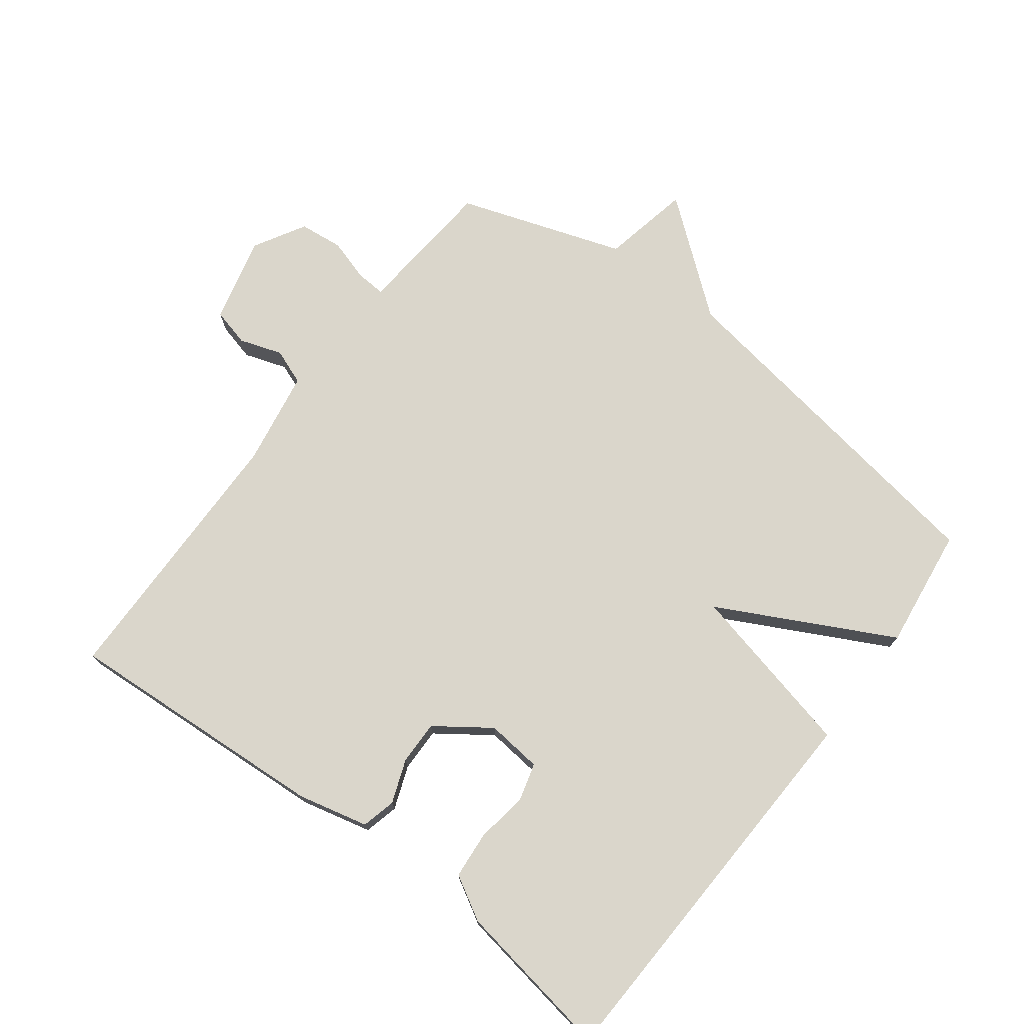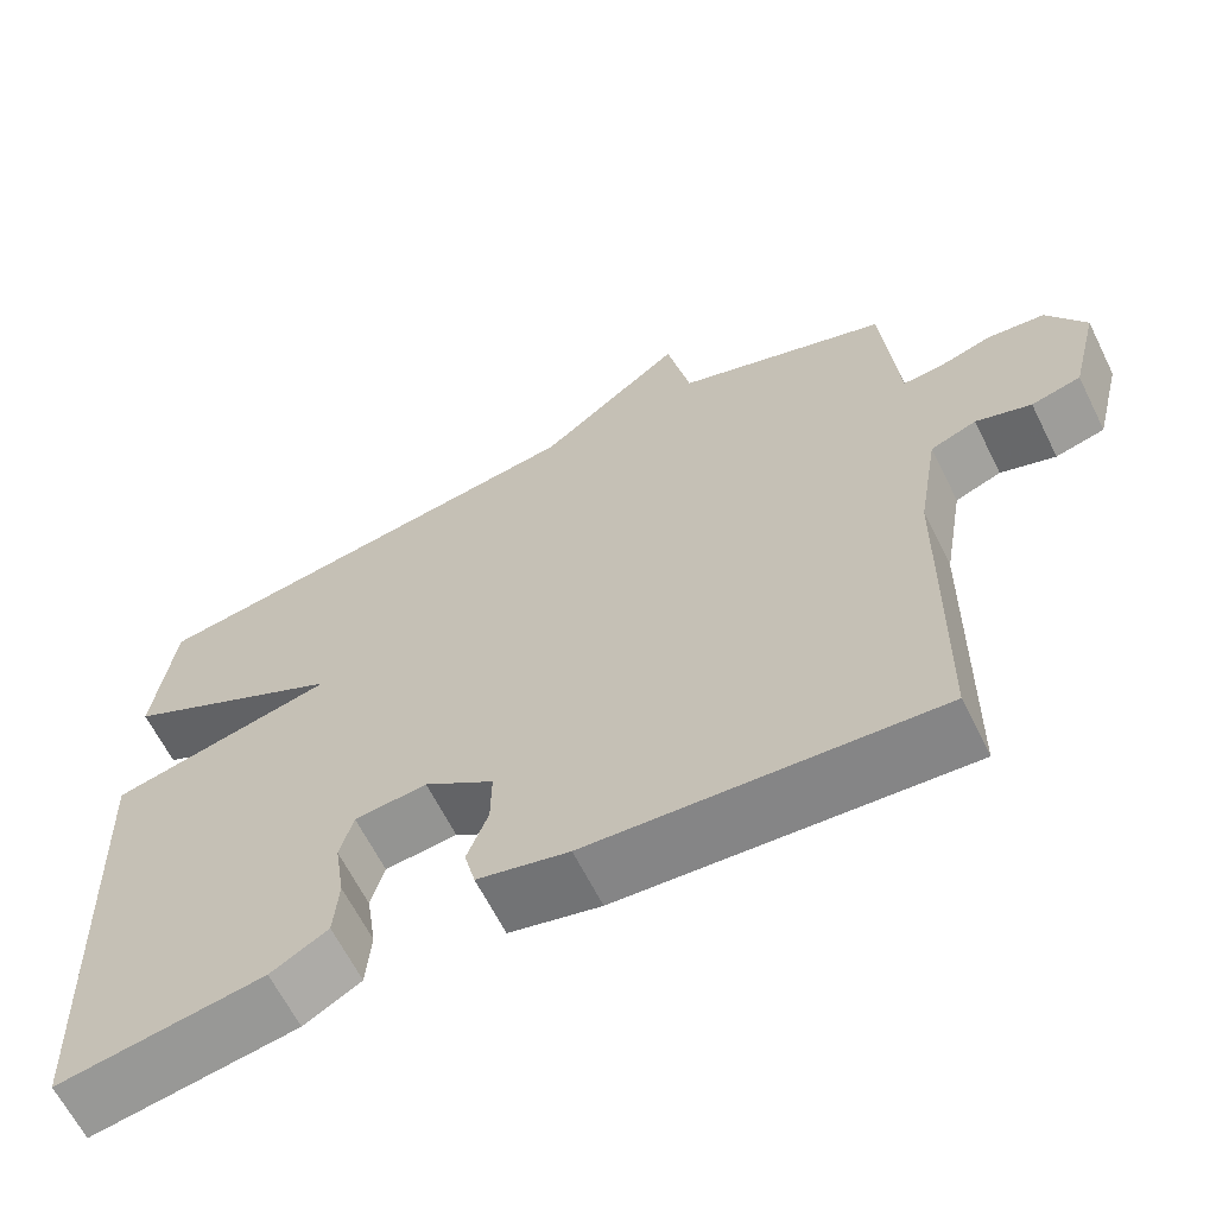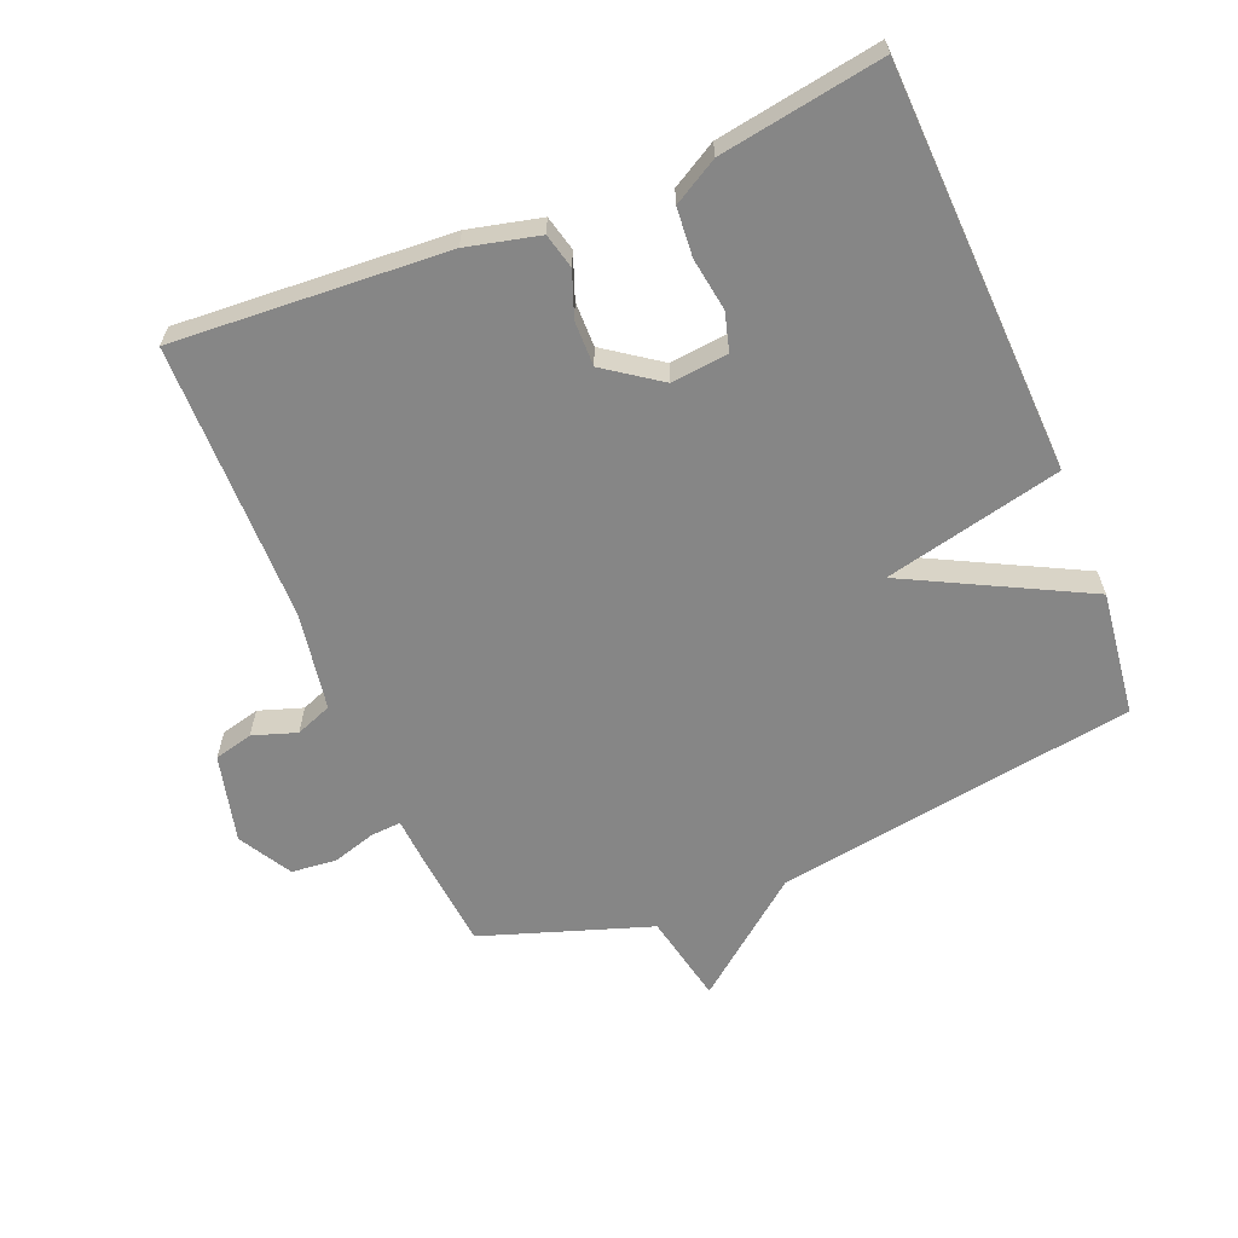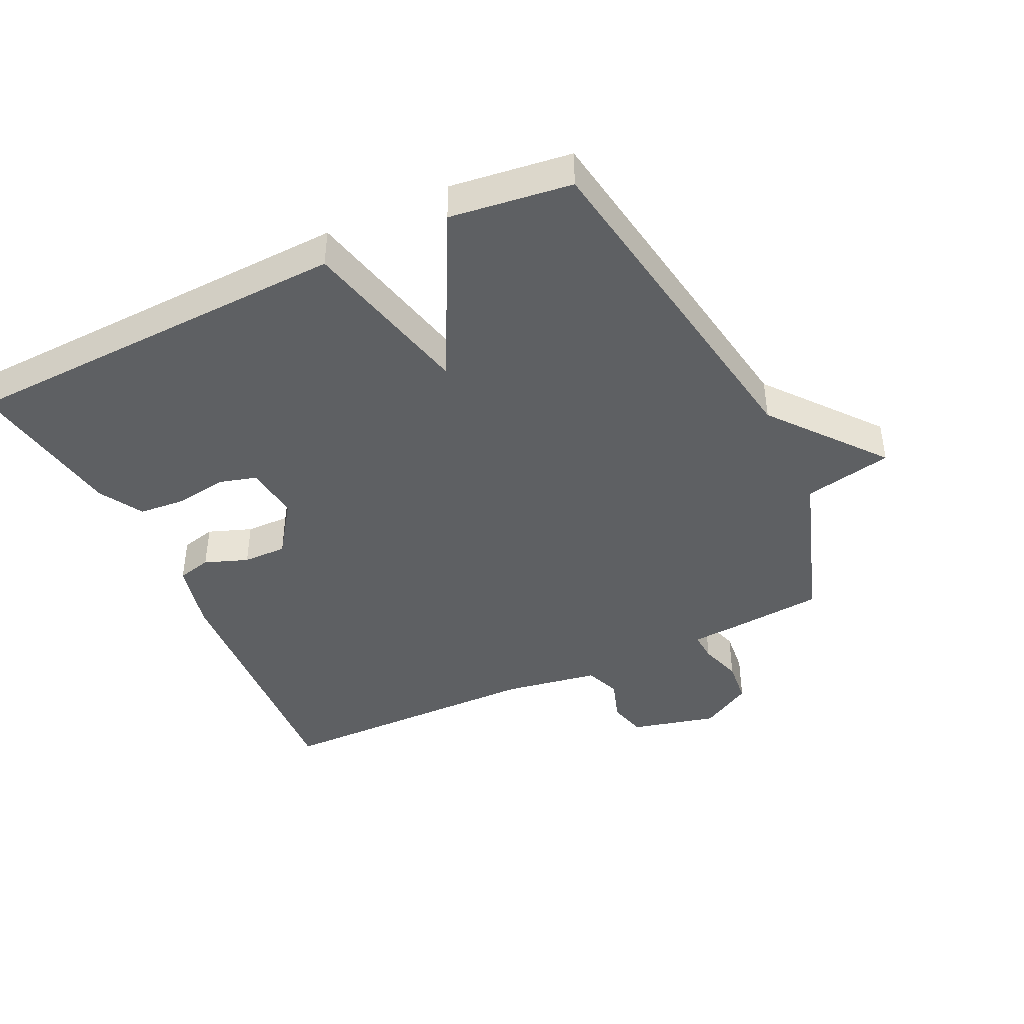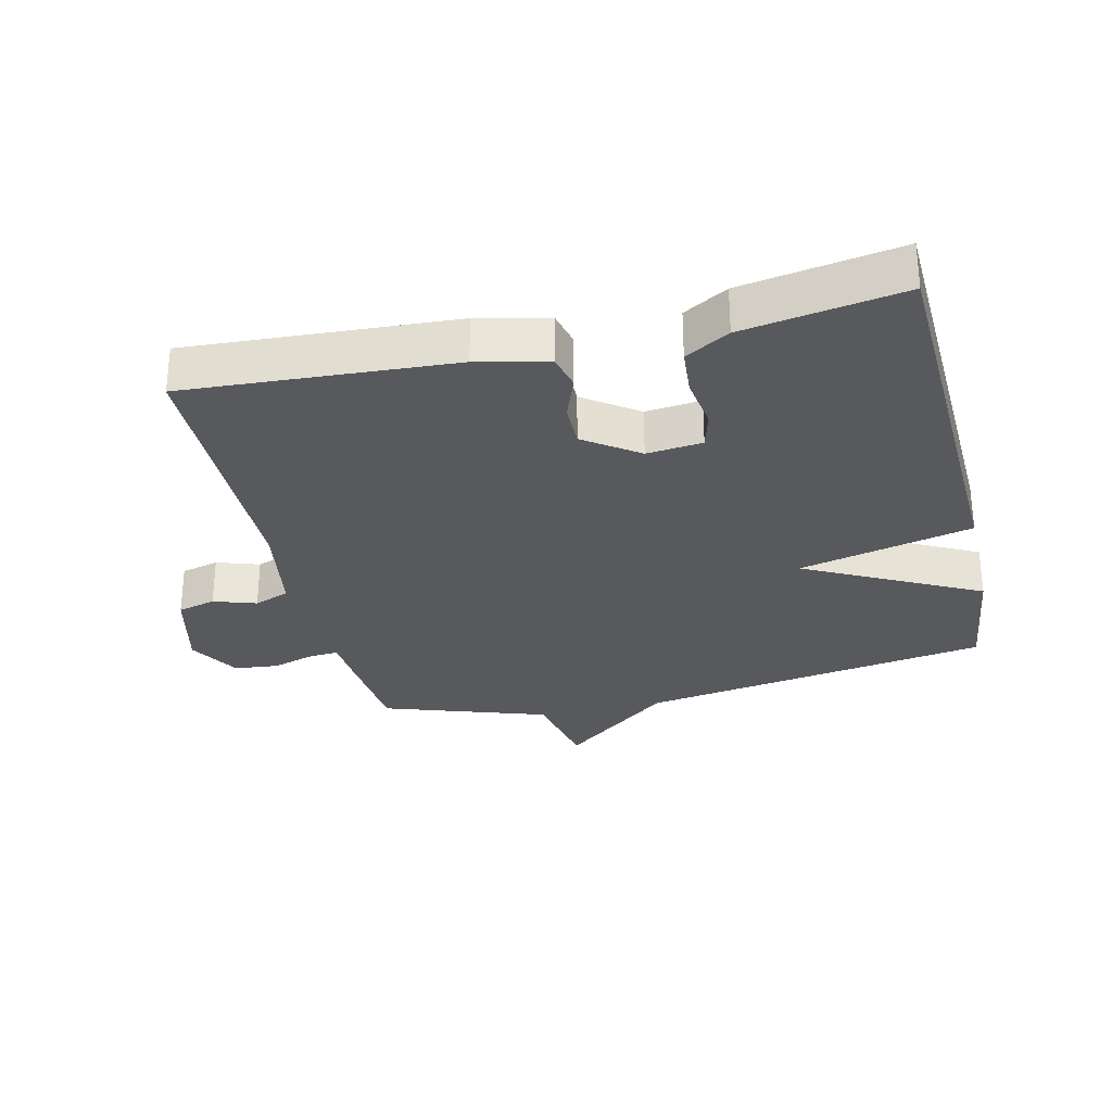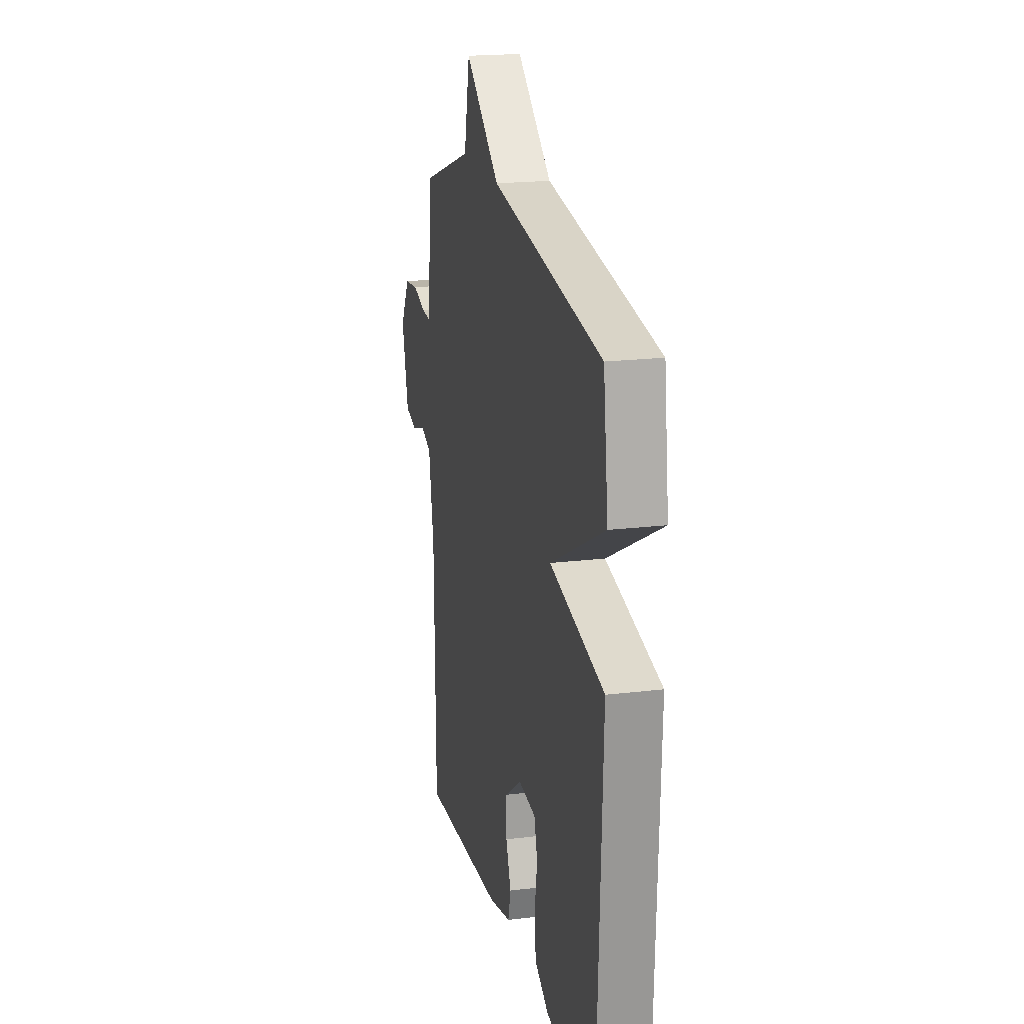
<metadata>
{"format":"obj","ext":"obj","renderer":"f3d","projection":"perspective","resolution":1024,"background":"white","views":[{"elev":74.1,"azim":-142.9,"up":"+Y"},{"elev":-63.9,"azim":26.4,"up":"+Z"},{"elev":-62.2,"azim":-157.6,"up":"+Y"},{"elev":-42.5,"azim":-64.5,"up":"+Y"},{"elev":-29.6,"azim":-166.7,"up":"+Y"},{"elev":19.5,"azim":-102.8,"up":"+Z"}]}
</metadata>
<code>
v -0.5 0.07 0.5
v 0.045 0.07 0.586
v 0.217 0.07 0.723
v 0.245 0.07 0.586
v 0.5 0.07 0.5
v 0.514 0.07 0.34
v 0.518 0.07 0.28
v 0.564 0.07 0.283
v 0.63 0.07 0.303
v 0.698 0.07 0.296
v 0.744 0.07 0.216
v 0.711 0.07 0.083
v 0.652 0.07 0.068
v 0.586 0.07 0.09
v 0.531 0.07 0.069
v 0.506 0.07 -0.078
v 0.5 0.07 -0.5
v 0.088 0.07 -0.474
v -0.021 0.07 -0.448
v -0.034 0.07 -0.395
v -0.009 0.07 -0.328
v -0.008 0.07 -0.26
v -0.091 0.07 -0.201
v -0.177 0.07 -0.21
v -0.193 0.07 -0.268
v -0.181 0.07 -0.348
v -0.187 0.07 -0.421
v -0.255 0.07 -0.46
v -0.5 0.07 -0.5
v -0.524 0.07 0.112
v -0.256 0.07 0.174
v -0.524 0.07 0.312
v -0.5 0 0.5
v 0.045 0 0.586
v 0.217 0 0.723
v 0.245 0 0.586
v 0.5 0 0.5
v 0.514 0 0.34
v 0.518 0 0.28
v 0.564 0 0.283
v 0.63 0 0.303
v 0.698 0 0.296
v 0.744 0 0.216
v 0.711 0 0.083
v 0.652 0 0.068
v 0.586 0 0.09
v 0.531 0 0.069
v 0.506 0 -0.078
v 0.5 0 -0.5
v 0.088 0 -0.474
v -0.021 0 -0.448
v -0.034 0 -0.395
v -0.009 0 -0.328
v -0.008 0 -0.26
v -0.091 0 -0.201
v -0.177 0 -0.21
v -0.193 0 -0.268
v -0.181 0 -0.348
v -0.187 0 -0.421
v -0.255 0 -0.46
v -0.5 0 -0.5
v -0.524 0 0.112
v -0.256 0 0.174
v -0.524 0 0.312
f 31 32 1 2
f 29 30 31
f 28 29 31
f 27 28 31
f 25 26 27
f 25 27 31
f 24 25 31
f 2 3 4
f 31 2 4
f 24 31 4
f 23 24 4
f 19 20 21
f 18 19 21
f 17 18 21
f 16 17 21
f 15 16 21 22
f 12 13 14
f 11 12 14
f 10 11 14
f 9 10 14
f 8 9 14
f 7 8 14 15
f 15 22 23
f 7 15 23
f 6 7 23
f 5 6 23
f 4 5 23
f 34 33 64 63
f 63 62 61
f 63 61 60
f 63 60 59
f 59 58 57
f 63 59 57
f 63 57 56
f 36 35 34
f 36 34 63
f 36 63 56
f 36 56 55
f 53 52 51
f 53 51 50
f 53 50 49
f 53 49 48
f 54 53 48 47
f 46 45 44
f 46 44 43
f 46 43 42
f 46 42 41
f 46 41 40
f 47 46 40 39
f 55 54 47
f 55 47 39
f 55 39 38
f 55 38 37
f 55 37 36
f 1 33 34 2
f 2 34 35 3
f 3 35 36 4
f 4 36 37 5
f 5 37 38 6
f 6 38 39 7
f 7 39 40 8
f 8 40 41 9
f 9 41 42 10
f 10 42 43 11
f 11 43 44 12
f 12 44 45 13
f 13 45 46 14
f 14 46 47 15
f 15 47 48 16
f 16 48 49 17
f 17 49 50 18
f 18 50 51 19
f 19 51 52 20
f 20 52 53 21
f 21 53 54 22
f 22 54 55 23
f 23 55 56 24
f 24 56 57 25
f 25 57 58 26
f 26 58 59 27
f 27 59 60 28
f 28 60 61 29
f 29 61 62 30
f 30 62 63 31
f 31 63 64 32
f 32 64 33 1

</code>
